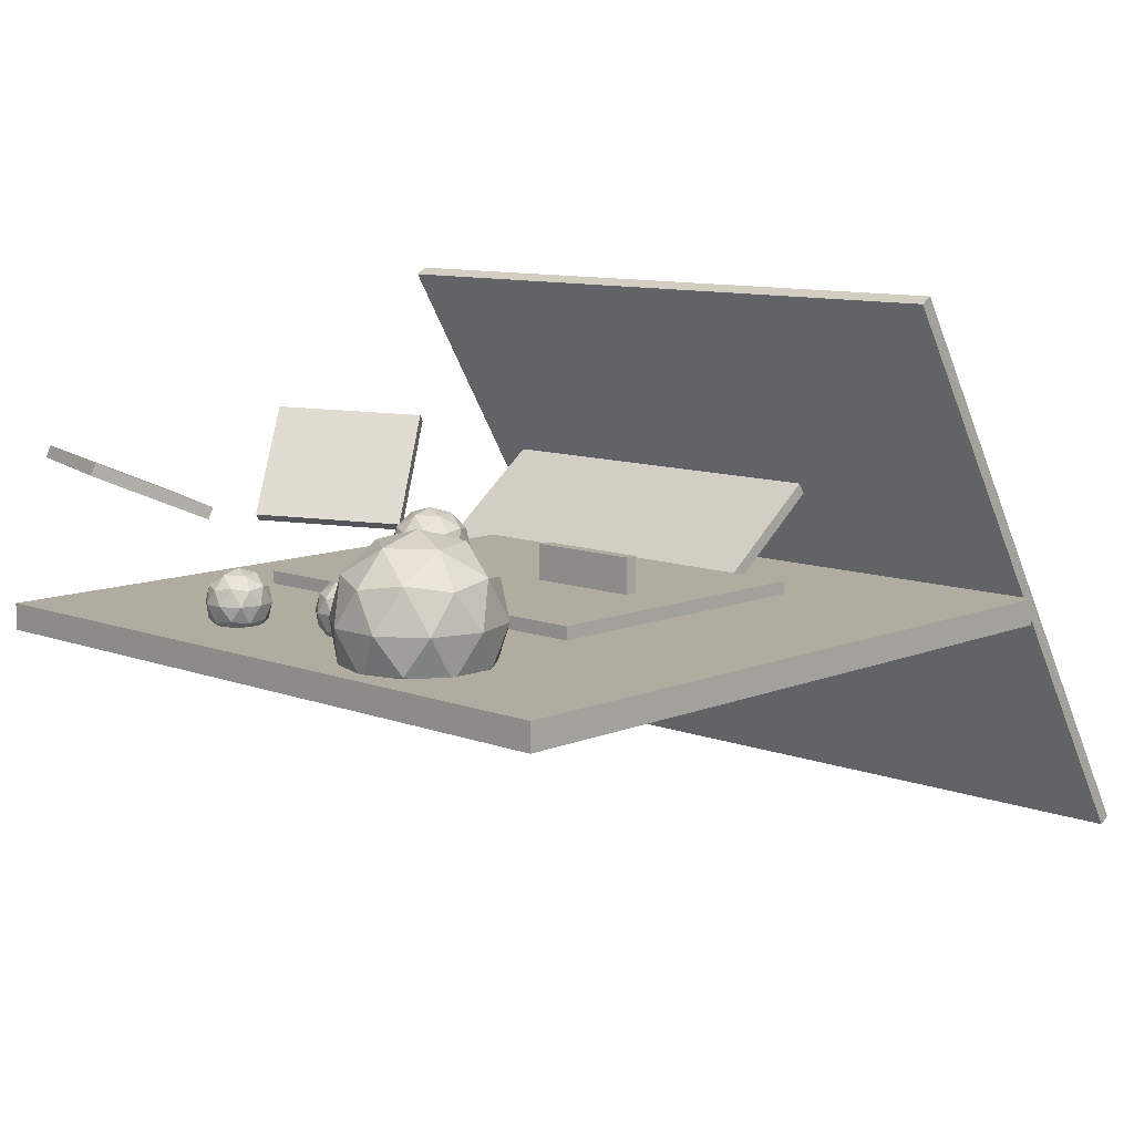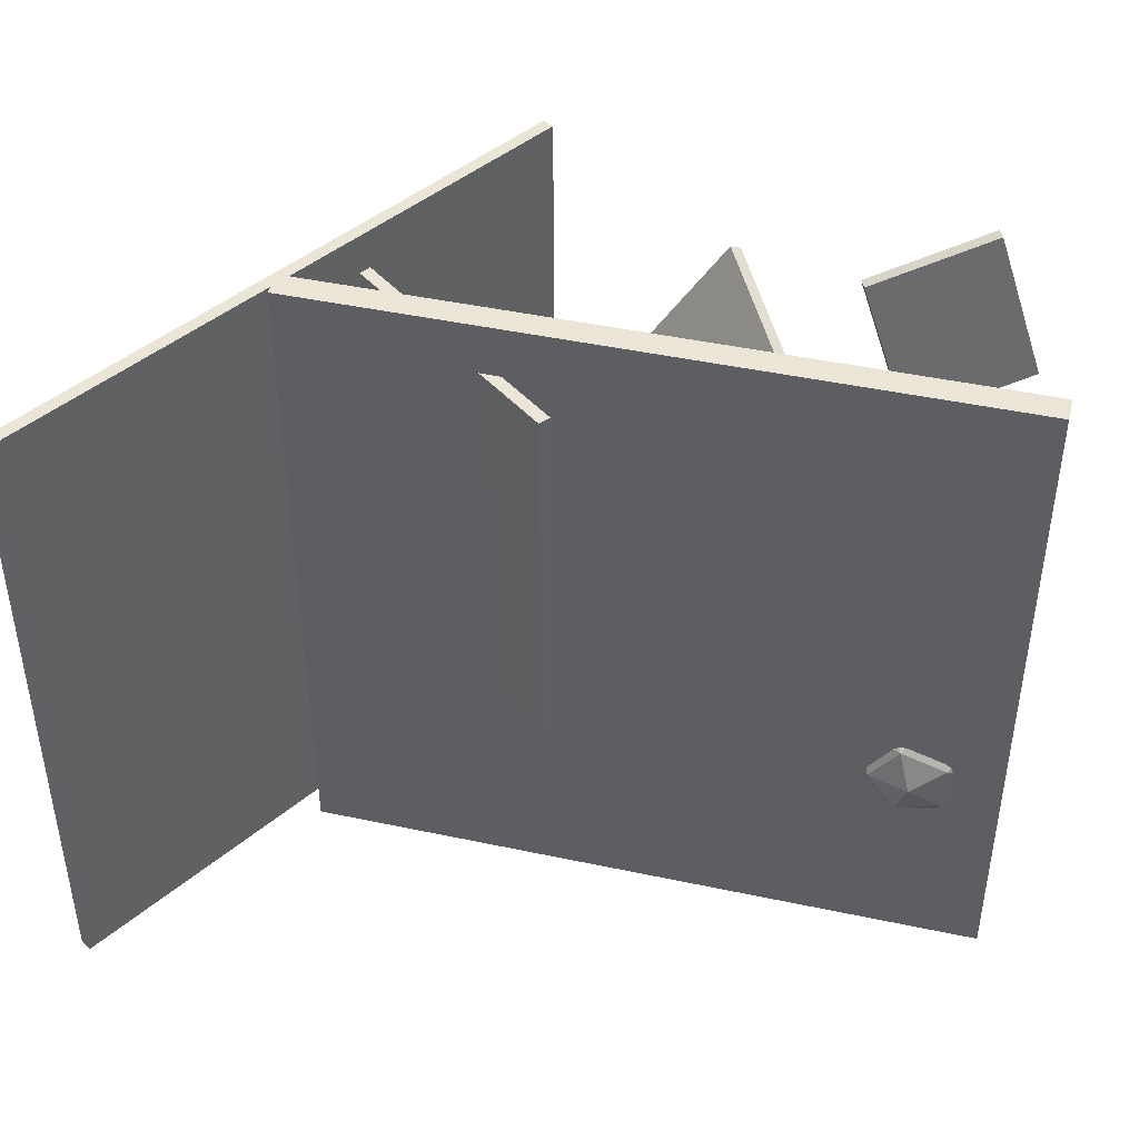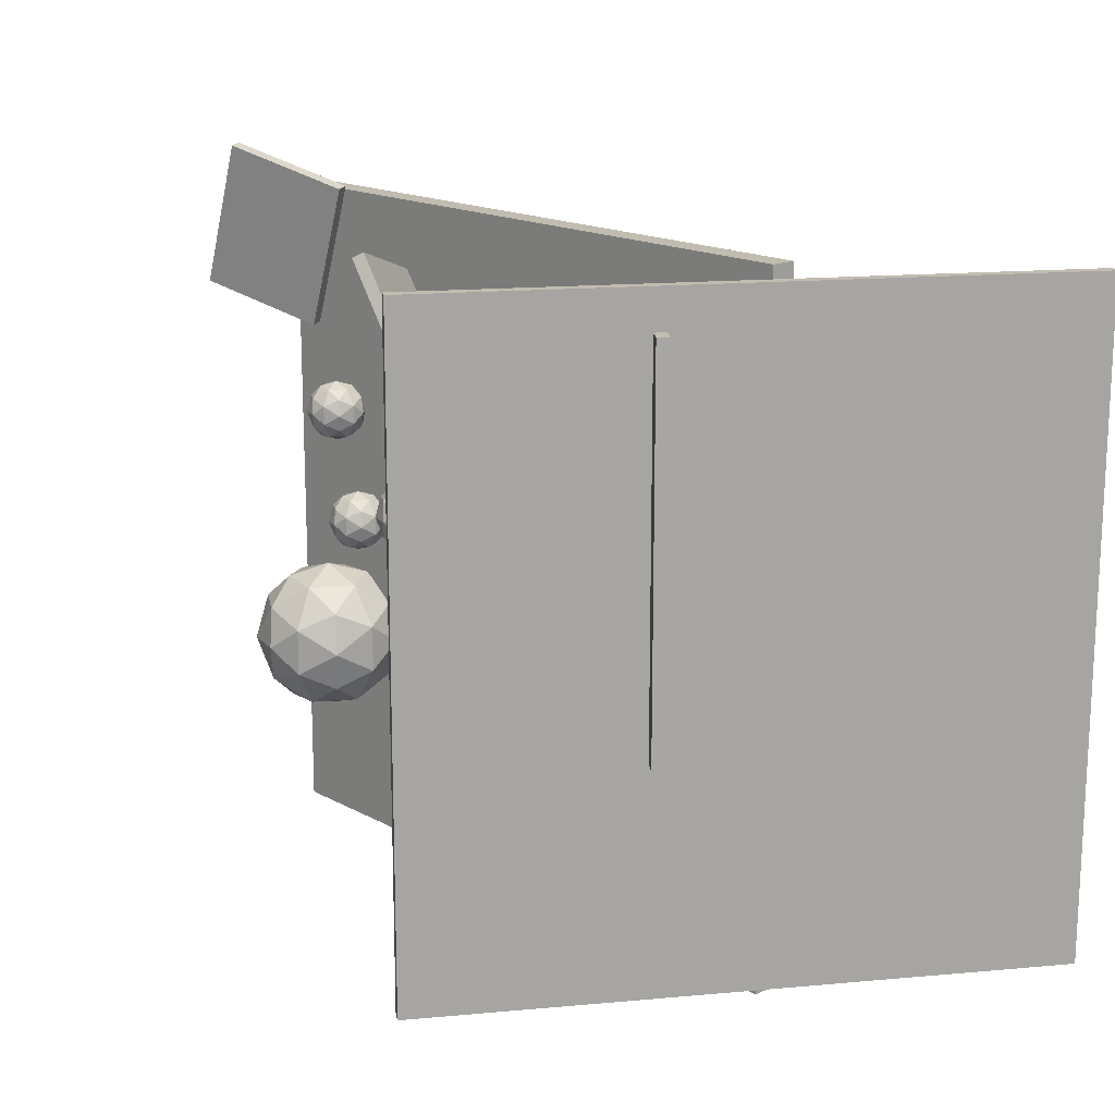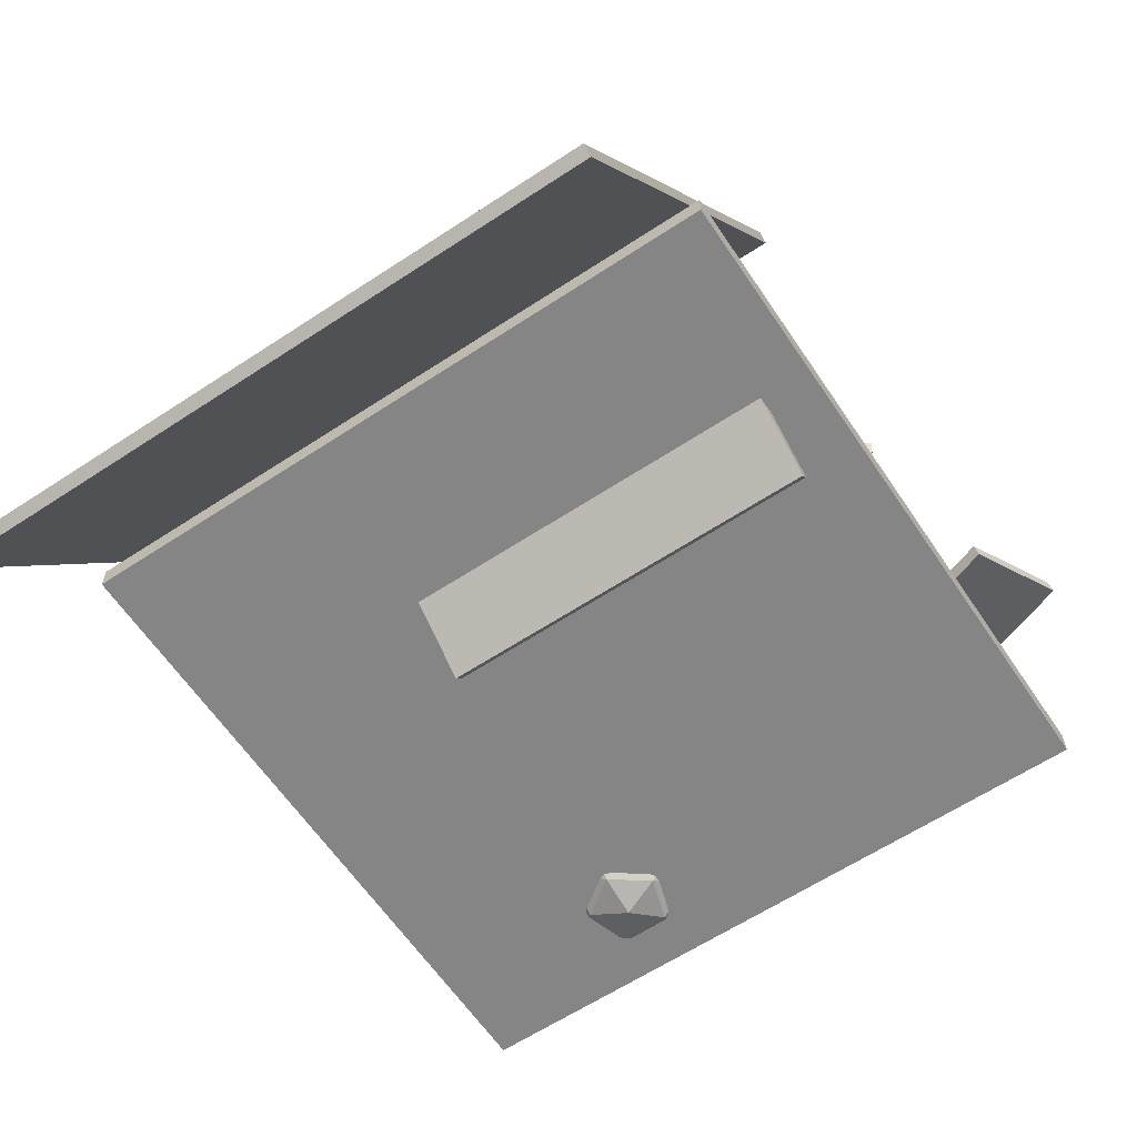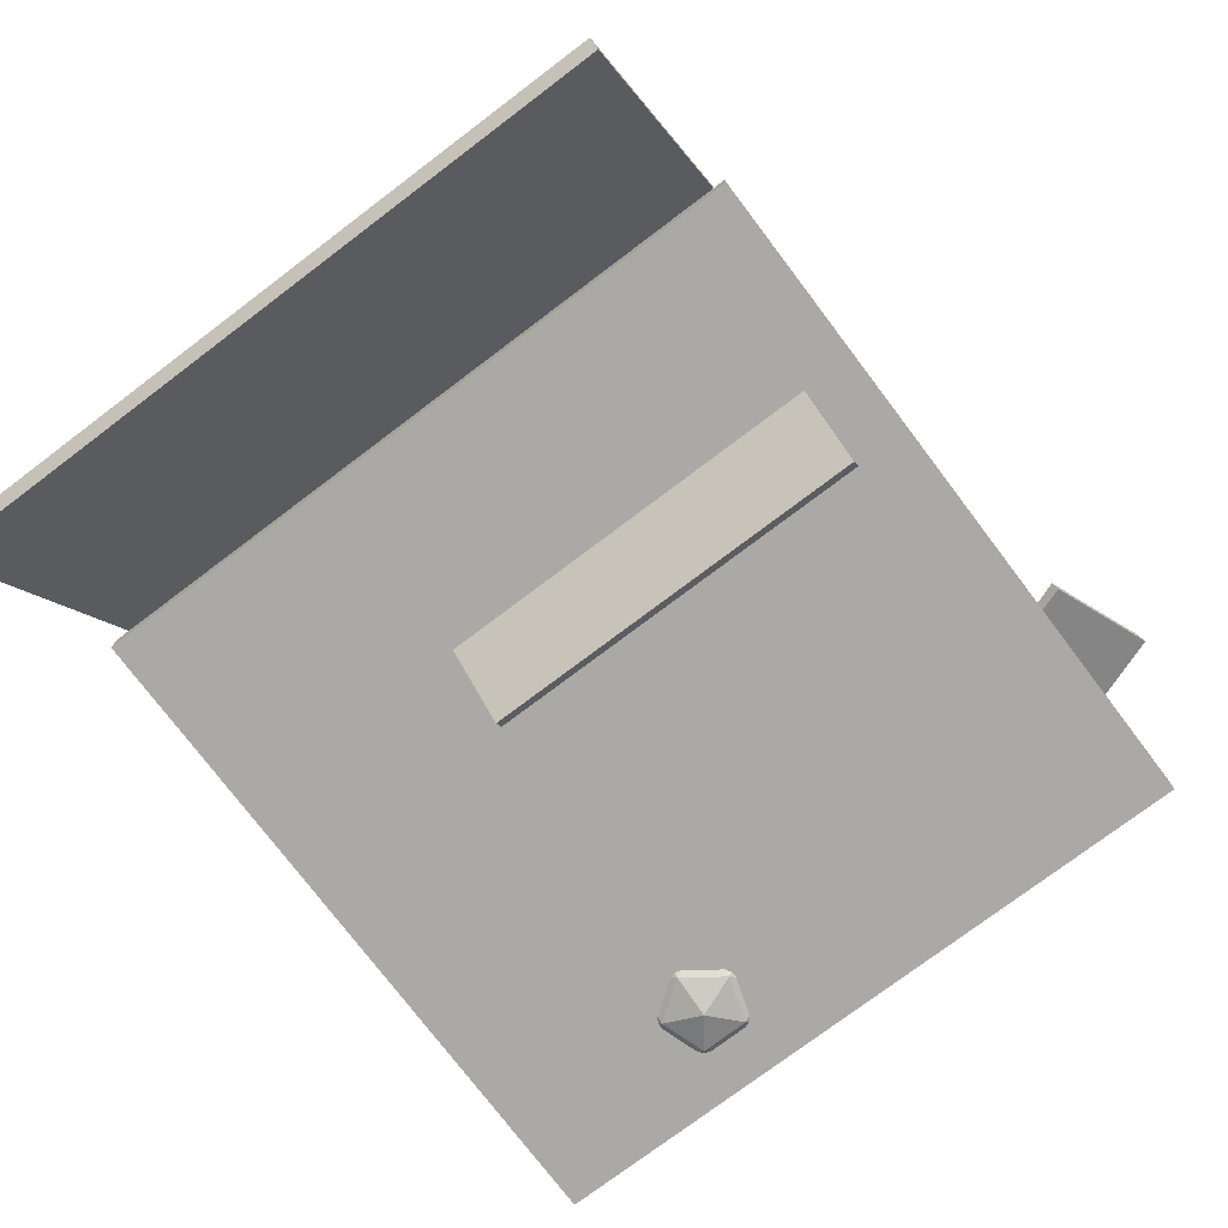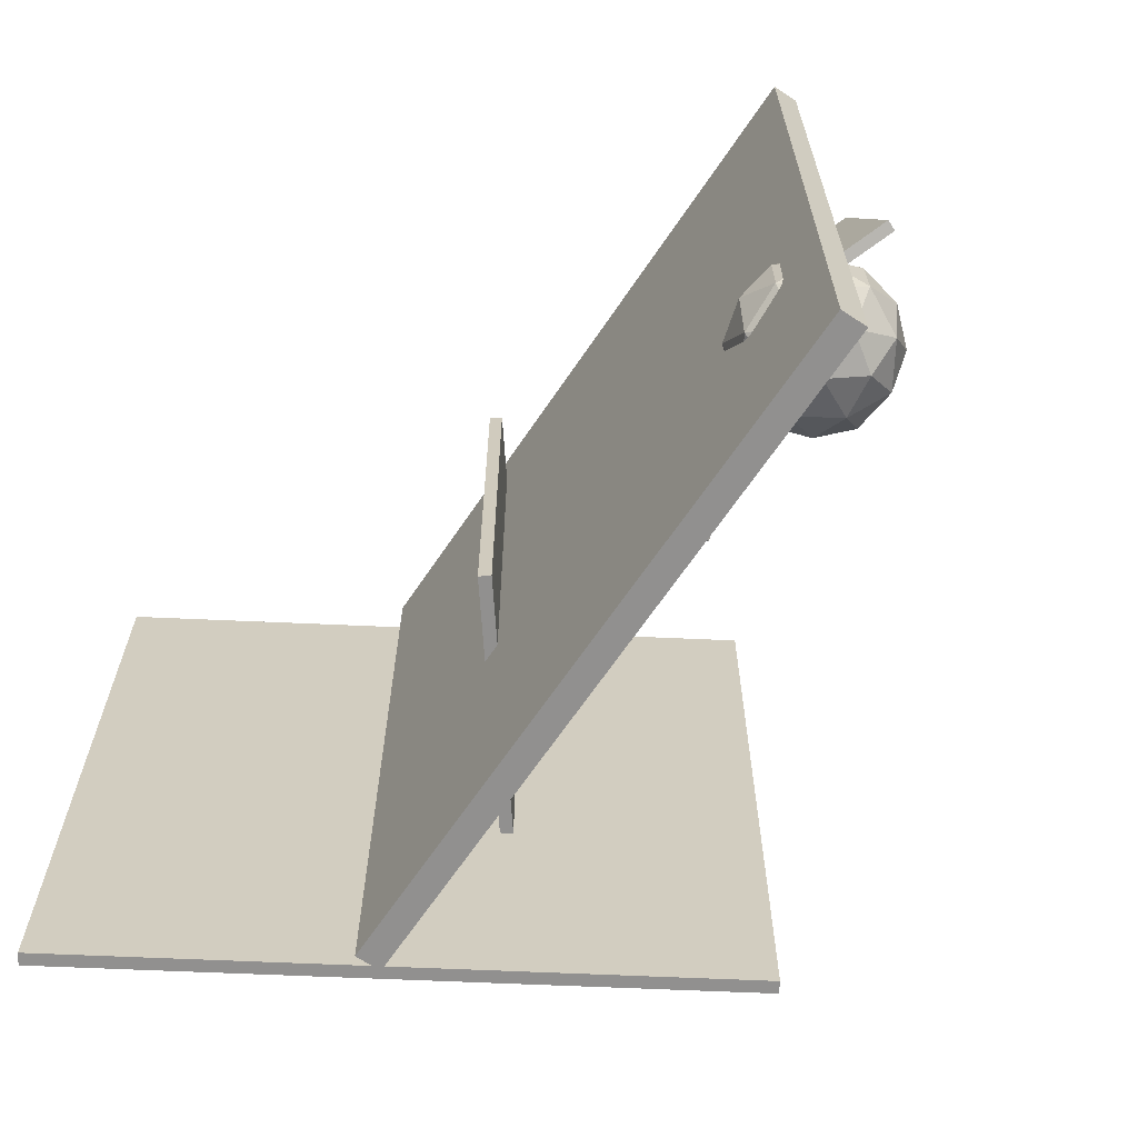
<metadata>
{"format":"obj","ext":"obj","renderer":"f3d","projection":"perspective","resolution":1024,"background":"white","views":[{"elev":10.1,"azim":133.7,"up":"+Y"},{"elev":44.4,"azim":14.0,"up":"+Z"},{"elev":16.4,"azim":-131.9,"up":"+Z"},{"elev":-61.9,"azim":-56.2,"up":"+Y"},{"elev":-75.6,"azim":-52.9,"up":"+Y"},{"elev":-65.7,"azim":56.1,"up":"+Z"}]}
</metadata>
<code>
v 2.228 0.8712 1.128
v 2.951 1.424 1.654
v 1.951 1.424 1.979
v 1.333 1.424 1.128
v 1.951 1.424 0.2773
v 2.951 1.424 0.6023
v 2.504 2.318 1.979
v 1.504 2.318 1.654
v 1.504 2.318 0.6023
v 2.504 2.318 0.2773
v 3.122 2.318 1.128
v 2.228 2.871 1.128
v 2.065 1.021 1.628
v 2.653 1.021 1.437
v 2.491 1.345 1.937
v 3.079 1.345 1.128
v 2.653 1.021 0.819
v 1.702 1.021 1.128
v 1.54 1.345 1.628
v 2.065 1.021 0.628
v 1.54 1.345 0.628
v 2.491 1.345 0.319
v 3.179 1.871 1.437
v 3.179 1.871 0.819
v 2.228 1.871 2.128
v 2.816 1.871 1.937
v 1.277 1.871 1.437
v 1.64 1.871 1.937
v 1.64 1.871 0.319
v 1.277 1.871 0.819
v 2.816 1.871 0.319
v 2.228 1.871 0.128
v 2.916 2.397 1.628
v 1.965 2.397 1.937
v 1.377 2.397 1.128
v 1.965 2.397 0.319
v 2.916 2.397 0.628
v 2.39 2.722 1.628
v 2.754 2.722 1.128
v 1.803 2.722 1.437
v 1.803 2.722 0.819
v 2.39 2.722 0.628
v -9.08 -0.3413 9.08
v -9.08 -0.3413 -9.08
v 9.08 -0.3413 -9.08
v 9.08 -0.3413 9.08
v -9.08 0.3413 9.08
v -9.08 0.3413 -9.08
v 9.08 0.3413 -9.08
v 9.08 0.3413 9.08
v -3.929 0.6588 5.168
v -3.929 0.6588 -5.168
v 3.929 0.6588 -5.168
v 3.929 0.6588 5.168
v -3.929 0.9875 5.168
v -3.929 0.9875 -5.168
v 3.929 0.9875 -5.168
v 3.929 0.9875 5.168
v -8.599 3.09 7.694
v -8.599 3.09 -2.641
v -2.371 -1.704 -2.641
v -2.371 -1.704 7.694
v -8.398 3.35 7.694
v -8.398 3.35 -2.641
v -2.17 -1.443 -2.641
v -2.17 -1.443 7.694
v -4.792 8.19 8.756
v -4.792 8.19 -8.756
v -13.67 -6.371 -8.756
v -13.67 -6.371 8.756
v -4.508 8.017 8.756
v -4.508 8.017 -8.756
v -13.39 -6.544 -8.756
v -13.39 -6.544 8.756
v -0.1643 1.904 -0.6171
v -0.1643 1.904 -3.58
v -0.1643 -0.2576 -3.58
v -0.1643 -0.2576 -0.6171
v 0.1643 1.904 -0.6171
v 0.1643 1.904 -3.58
v 0.1643 -0.2576 -3.58
v 0.1643 -0.2576 -0.6171
v 4.13 2.393 9.646
v 5.388 2.393 5.928
v 8.233 3.7 6.891
v 6.974 3.7 10.61
v 4.005 2.694 9.604
v 5.264 2.694 5.886
v 8.108 4.002 6.849
v 6.85 4.002 10.57
v 2.565 2.034 7.52
v 0.4641 1.886 4.207
v -1.195 4.551 5.141
v 0.9058 4.699 8.454
v 2.343 1.843 7.669
v 0.2419 1.696 4.356
v -1.418 4.361 5.29
v 0.6836 4.508 8.603
v 6.789 -0.7588 -3.346
v 8.279 0.3793 -2.263
v 6.22 0.3793 -1.595
v 4.948 0.3793 -3.346
v 6.22 0.3793 -5.097
v 8.279 0.3793 -4.428
v 7.358 2.221 -1.595
v 5.3 2.221 -2.263
v 5.3 2.221 -4.428
v 7.358 2.221 -5.097
v 8.631 2.221 -3.346
v 6.789 3.359 -3.346
v 6.455 -0.4513 -2.316
v 7.665 -0.4513 -2.71
v 7.331 0.2176 -1.68
v 8.541 0.2176 -3.346
v 7.665 -0.4513 -3.982
v 5.707 -0.4513 -3.346
v 5.373 0.2176 -2.316
v 6.455 -0.4513 -4.375
v 5.373 0.2176 -4.375
v 7.331 0.2176 -5.011
v 8.747 1.3 -2.71
v 8.747 1.3 -3.982
v 6.789 1.3 -1.287
v 8 1.3 -1.68
v 4.831 1.3 -2.71
v 5.579 1.3 -1.68
v 5.579 1.3 -5.011
v 4.831 1.3 -3.982
v 8 1.3 -5.011
v 6.789 1.3 -5.405
v 8.206 2.382 -2.316
v 6.248 2.382 -1.68
v 5.038 2.382 -3.346
v 6.248 2.382 -5.011
v 8.206 2.382 -4.375
v 7.124 3.051 -2.316
v 7.872 3.051 -3.346
v 5.914 3.051 -2.71
v 5.914 3.051 -3.982
v 7.124 3.051 -4.375
v 5.844 0.1033 0.08227
v 6.438 0.5573 0.514
v 5.617 0.5573 0.7808
v 5.109 0.5573 0.08227
v 5.617 0.5573 -0.6163
v 6.438 0.5573 -0.3495
v 6.07 1.292 0.7808
v 5.249 1.292 0.514
v 5.249 1.292 -0.3495
v 6.07 1.292 -0.6163
v 6.578 1.292 0.08227
v 5.844 1.746 0.08227
v 5.71 0.226 0.4929
v 6.193 0.226 0.336
v 6.059 0.4928 0.7466
v 6.542 0.4928 0.08227
v 6.193 0.226 -0.1715
v 5.412 0.226 0.08227
v 5.278 0.4928 0.4929
v 5.71 0.226 -0.3283
v 5.278 0.4928 -0.3283
v 6.059 0.4928 -0.5821
v 6.625 0.9245 0.336
v 6.625 0.9245 -0.1715
v 5.844 0.9245 0.9035
v 6.326 0.9245 0.7466
v 5.062 0.9245 0.336
v 5.361 0.9245 0.7466
v 5.361 0.9245 -0.5821
v 5.062 0.9245 -0.1715
v 6.326 0.9245 -0.5821
v 5.844 0.9245 -0.7389
v 6.409 1.356 0.4929
v 5.628 1.356 0.7466
v 5.145 1.356 0.08227
v 5.628 1.356 -0.5821
v 6.409 1.356 -0.3283
v 5.977 1.623 0.4929
v 6.275 1.623 0.08227
v 5.494 1.623 0.336
v 5.494 1.623 -0.1715
v 5.977 1.623 -0.3283
v 6.789 0.04998 3.03
v 7.384 0.5039 3.462
v 6.562 0.5039 3.729
v 6.055 0.5039 3.03
v 6.562 0.5039 2.332
v 7.384 0.5039 2.599
v 7.016 1.238 3.729
v 6.195 1.238 3.462
v 6.195 1.238 2.599
v 7.016 1.238 2.332
v 7.524 1.238 3.03
v 6.789 1.692 3.03
v 6.656 0.1726 3.441
v 7.139 0.1726 3.284
v 7.005 0.4394 3.695
v 7.488 0.4394 3.03
v 7.139 0.1726 2.777
v 6.358 0.1726 3.03
v 6.224 0.4394 3.441
v 6.656 0.1726 2.62
v 6.224 0.4394 2.62
v 7.005 0.4394 2.366
v 7.57 0.8712 3.284
v 7.57 0.8712 2.777
v 6.789 0.8712 3.852
v 7.272 0.8712 3.695
v 6.008 0.8712 3.284
v 6.307 0.8712 3.695
v 6.307 0.8712 2.366
v 6.008 0.8712 2.777
v 7.272 0.8712 2.366
v 6.789 0.8712 2.209
v 7.355 1.303 3.441
v 6.574 1.303 3.695
v 6.091 1.303 3.03
v 6.574 1.303 2.366
v 7.355 1.303 2.62
v 6.923 1.57 3.441
v 7.221 1.57 3.03
v 6.44 1.57 3.284
v 6.44 1.57 2.777
v 6.923 1.57 2.62
f 1 14 13
f 2 14 16
f 1 13 18
f 1 18 20
f 1 20 17
f 2 16 23
f 3 15 25
f 4 19 27
f 5 21 29
f 6 22 31
f 2 23 26
f 3 25 28
f 4 27 30
f 5 29 32
f 6 31 24
f 7 33 38
f 8 34 40
f 9 35 41
f 10 36 42
f 11 37 39
f 13 15 3
f 13 14 15
f 14 2 15
f 16 17 6
f 16 14 17
f 14 1 17
f 18 19 4
f 18 13 19
f 13 3 19
f 20 21 5
f 20 18 21
f 18 4 21
f 17 22 6
f 17 20 22
f 20 5 22
f 23 24 11
f 23 16 24
f 16 6 24
f 25 26 7
f 25 15 26
f 15 2 26
f 27 28 8
f 27 19 28
f 19 3 28
f 29 30 9
f 29 21 30
f 21 4 30
f 31 32 10
f 31 22 32
f 22 5 32
f 26 33 7
f 26 23 33
f 23 11 33
f 28 34 8
f 28 25 34
f 25 7 34
f 30 35 9
f 30 27 35
f 27 8 35
f 32 36 10
f 32 29 36
f 29 9 36
f 24 37 11
f 24 31 37
f 31 10 37
f 38 39 12
f 38 33 39
f 33 11 39
f 40 38 12
f 40 34 38
f 34 7 38
f 41 40 12
f 41 35 40
f 35 8 40
f 42 41 12
f 42 36 41
f 36 9 41
f 39 42 12
f 39 37 42
f 37 10 42
f 47 48 44 43
f 48 49 45 44
f 49 50 46 45
f 50 47 43 46
f 43 44 45 46
f 50 49 48 47
f 55 56 52 51
f 56 57 53 52
f 57 58 54 53
f 58 55 51 54
f 51 52 53 54
f 58 57 56 55
f 63 64 60 59
f 64 65 61 60
f 65 66 62 61
f 66 63 59 62
f 59 60 61 62
f 66 65 64 63
f 71 72 68 67
f 72 73 69 68
f 73 74 70 69
f 74 71 67 70
f 67 68 69 70
f 74 73 72 71
f 79 80 76 75
f 80 81 77 76
f 81 82 78 77
f 82 79 75 78
f 75 76 77 78
f 82 81 80 79
f 87 88 84 83
f 88 89 85 84
f 89 90 86 85
f 90 87 83 86
f 83 84 85 86
f 90 89 88 87
f 95 96 92 91
f 96 97 93 92
f 97 98 94 93
f 98 95 91 94
f 91 92 93 94
f 98 97 96 95
f 99 112 111
f 100 112 114
f 99 111 116
f 99 116 118
f 99 118 115
f 100 114 121
f 101 113 123
f 102 117 125
f 103 119 127
f 104 120 129
f 100 121 124
f 101 123 126
f 102 125 128
f 103 127 130
f 104 129 122
f 105 131 136
f 106 132 138
f 107 133 139
f 108 134 140
f 109 135 137
f 111 113 101
f 111 112 113
f 112 100 113
f 114 115 104
f 114 112 115
f 112 99 115
f 116 117 102
f 116 111 117
f 111 101 117
f 118 119 103
f 118 116 119
f 116 102 119
f 115 120 104
f 115 118 120
f 118 103 120
f 121 122 109
f 121 114 122
f 114 104 122
f 123 124 105
f 123 113 124
f 113 100 124
f 125 126 106
f 125 117 126
f 117 101 126
f 127 128 107
f 127 119 128
f 119 102 128
f 129 130 108
f 129 120 130
f 120 103 130
f 124 131 105
f 124 121 131
f 121 109 131
f 126 132 106
f 126 123 132
f 123 105 132
f 128 133 107
f 128 125 133
f 125 106 133
f 130 134 108
f 130 127 134
f 127 107 134
f 122 135 109
f 122 129 135
f 129 108 135
f 136 137 110
f 136 131 137
f 131 109 137
f 138 136 110
f 138 132 136
f 132 105 136
f 139 138 110
f 139 133 138
f 133 106 138
f 140 139 110
f 140 134 139
f 134 107 139
f 137 140 110
f 137 135 140
f 135 108 140
f 141 154 153
f 142 154 156
f 141 153 158
f 141 158 160
f 141 160 157
f 142 156 163
f 143 155 165
f 144 159 167
f 145 161 169
f 146 162 171
f 142 163 166
f 143 165 168
f 144 167 170
f 145 169 172
f 146 171 164
f 147 173 178
f 148 174 180
f 149 175 181
f 150 176 182
f 151 177 179
f 153 155 143
f 153 154 155
f 154 142 155
f 156 157 146
f 156 154 157
f 154 141 157
f 158 159 144
f 158 153 159
f 153 143 159
f 160 161 145
f 160 158 161
f 158 144 161
f 157 162 146
f 157 160 162
f 160 145 162
f 163 164 151
f 163 156 164
f 156 146 164
f 165 166 147
f 165 155 166
f 155 142 166
f 167 168 148
f 167 159 168
f 159 143 168
f 169 170 149
f 169 161 170
f 161 144 170
f 171 172 150
f 171 162 172
f 162 145 172
f 166 173 147
f 166 163 173
f 163 151 173
f 168 174 148
f 168 165 174
f 165 147 174
f 170 175 149
f 170 167 175
f 167 148 175
f 172 176 150
f 172 169 176
f 169 149 176
f 164 177 151
f 164 171 177
f 171 150 177
f 178 179 152
f 178 173 179
f 173 151 179
f 180 178 152
f 180 174 178
f 174 147 178
f 181 180 152
f 181 175 180
f 175 148 180
f 182 181 152
f 182 176 181
f 176 149 181
f 179 182 152
f 179 177 182
f 177 150 182
f 183 196 195
f 184 196 198
f 183 195 200
f 183 200 202
f 183 202 199
f 184 198 205
f 185 197 207
f 186 201 209
f 187 203 211
f 188 204 213
f 184 205 208
f 185 207 210
f 186 209 212
f 187 211 214
f 188 213 206
f 189 215 220
f 190 216 222
f 191 217 223
f 192 218 224
f 193 219 221
f 195 197 185
f 195 196 197
f 196 184 197
f 198 199 188
f 198 196 199
f 196 183 199
f 200 201 186
f 200 195 201
f 195 185 201
f 202 203 187
f 202 200 203
f 200 186 203
f 199 204 188
f 199 202 204
f 202 187 204
f 205 206 193
f 205 198 206
f 198 188 206
f 207 208 189
f 207 197 208
f 197 184 208
f 209 210 190
f 209 201 210
f 201 185 210
f 211 212 191
f 211 203 212
f 203 186 212
f 213 214 192
f 213 204 214
f 204 187 214
f 208 215 189
f 208 205 215
f 205 193 215
f 210 216 190
f 210 207 216
f 207 189 216
f 212 217 191
f 212 209 217
f 209 190 217
f 214 218 192
f 214 211 218
f 211 191 218
f 206 219 193
f 206 213 219
f 213 192 219
f 220 221 194
f 220 215 221
f 215 193 221
f 222 220 194
f 222 216 220
f 216 189 220
f 223 222 194
f 223 217 222
f 217 190 222
f 224 223 194
f 224 218 223
f 218 191 223
f 221 224 194
f 221 219 224
f 219 192 224

</code>
